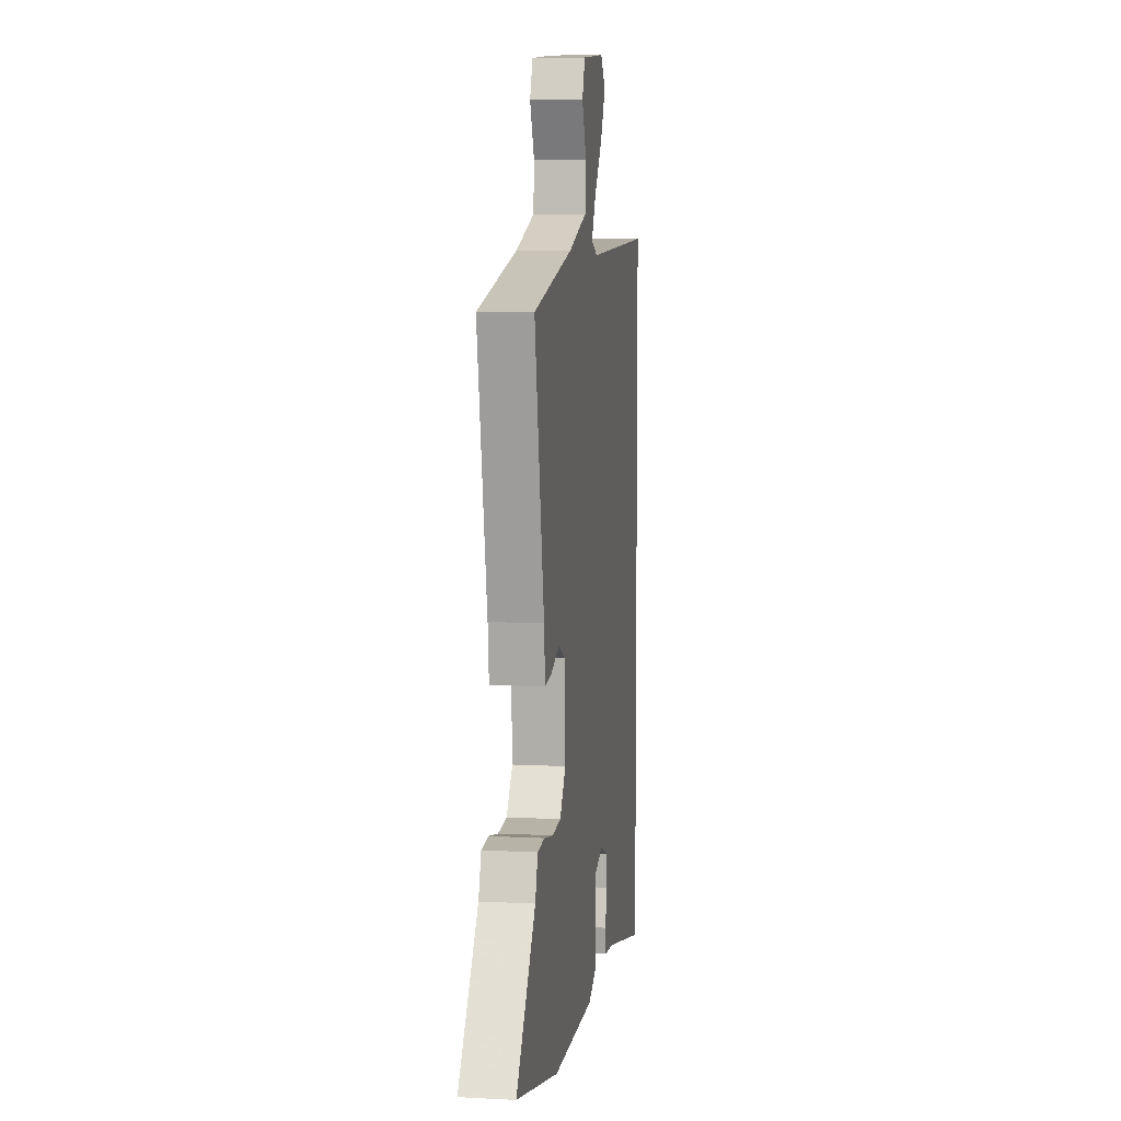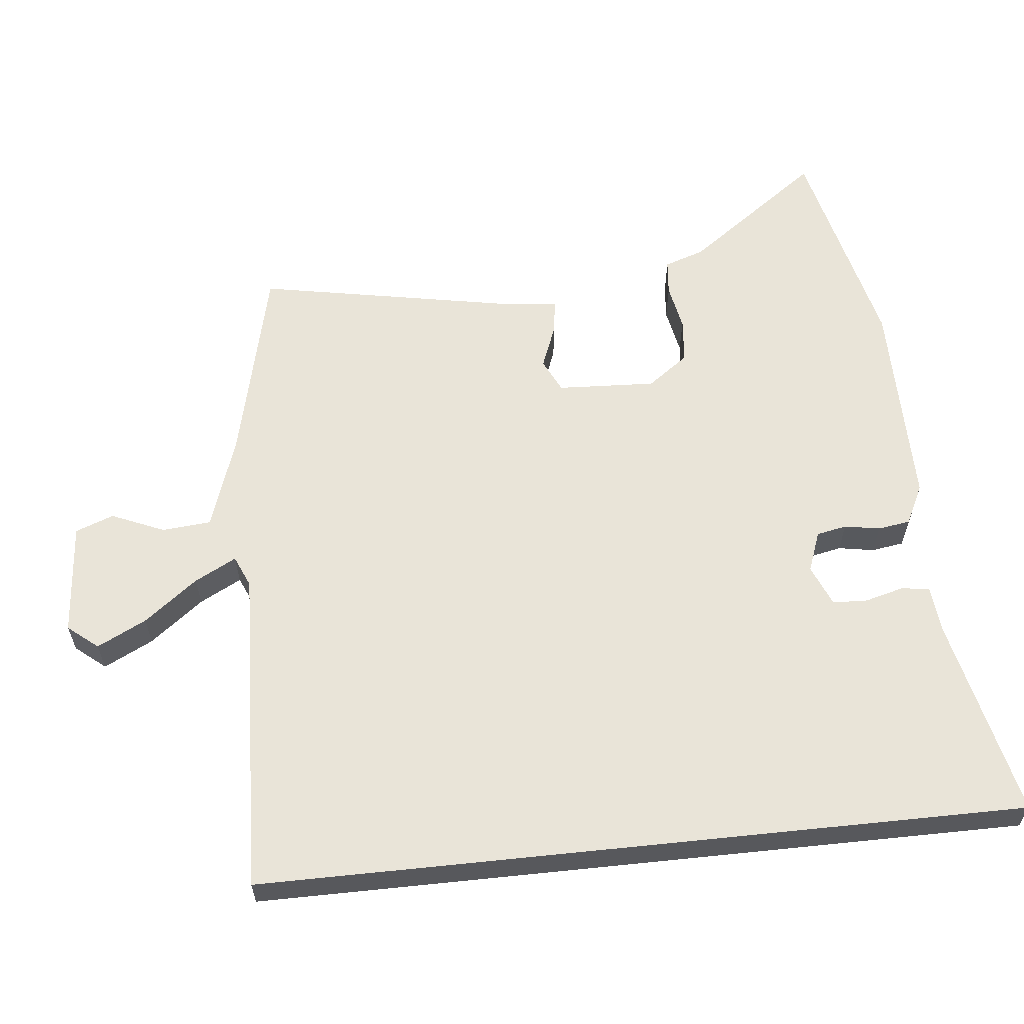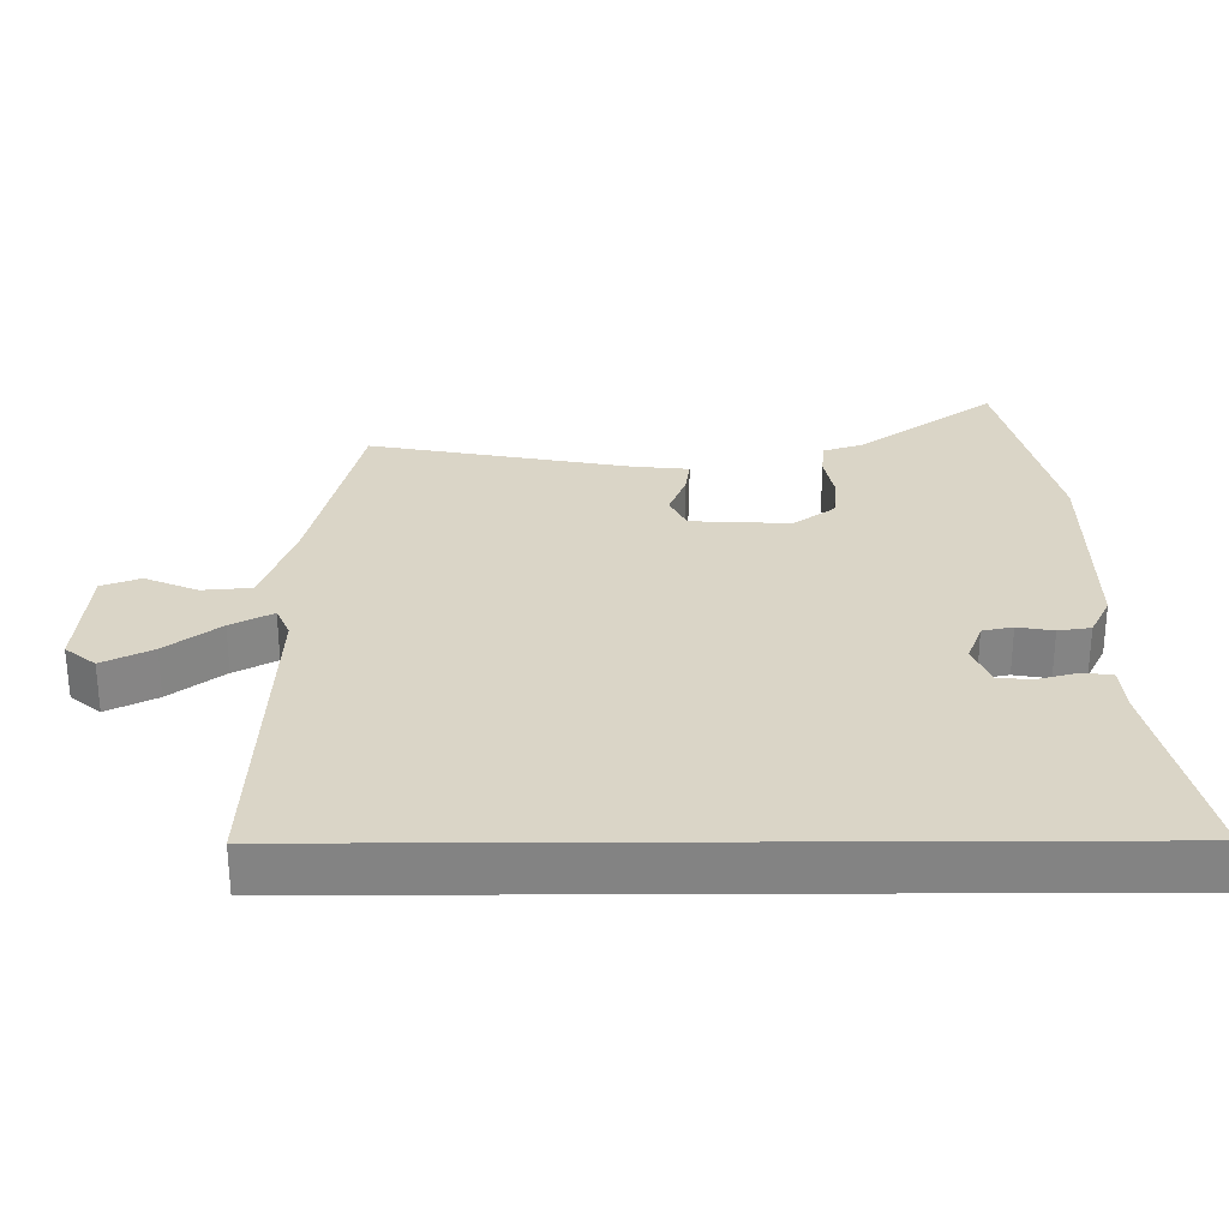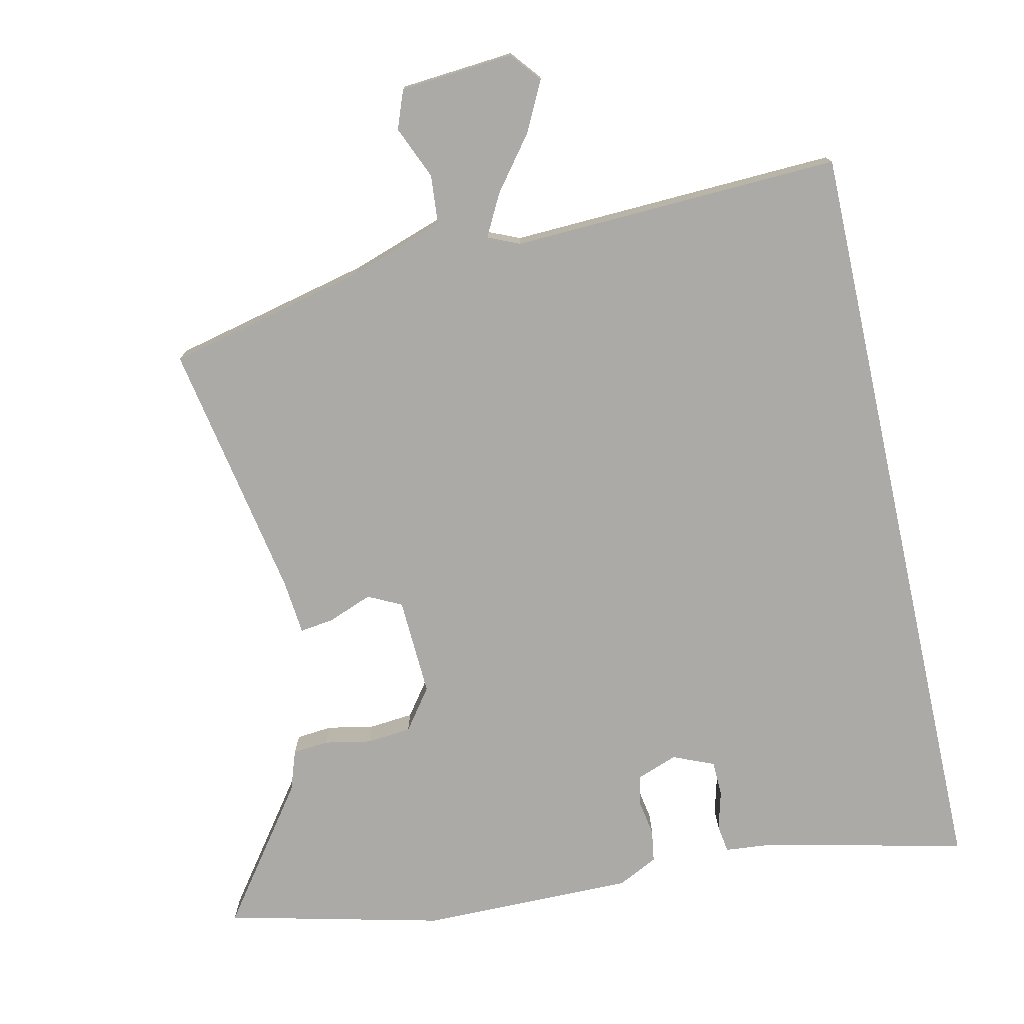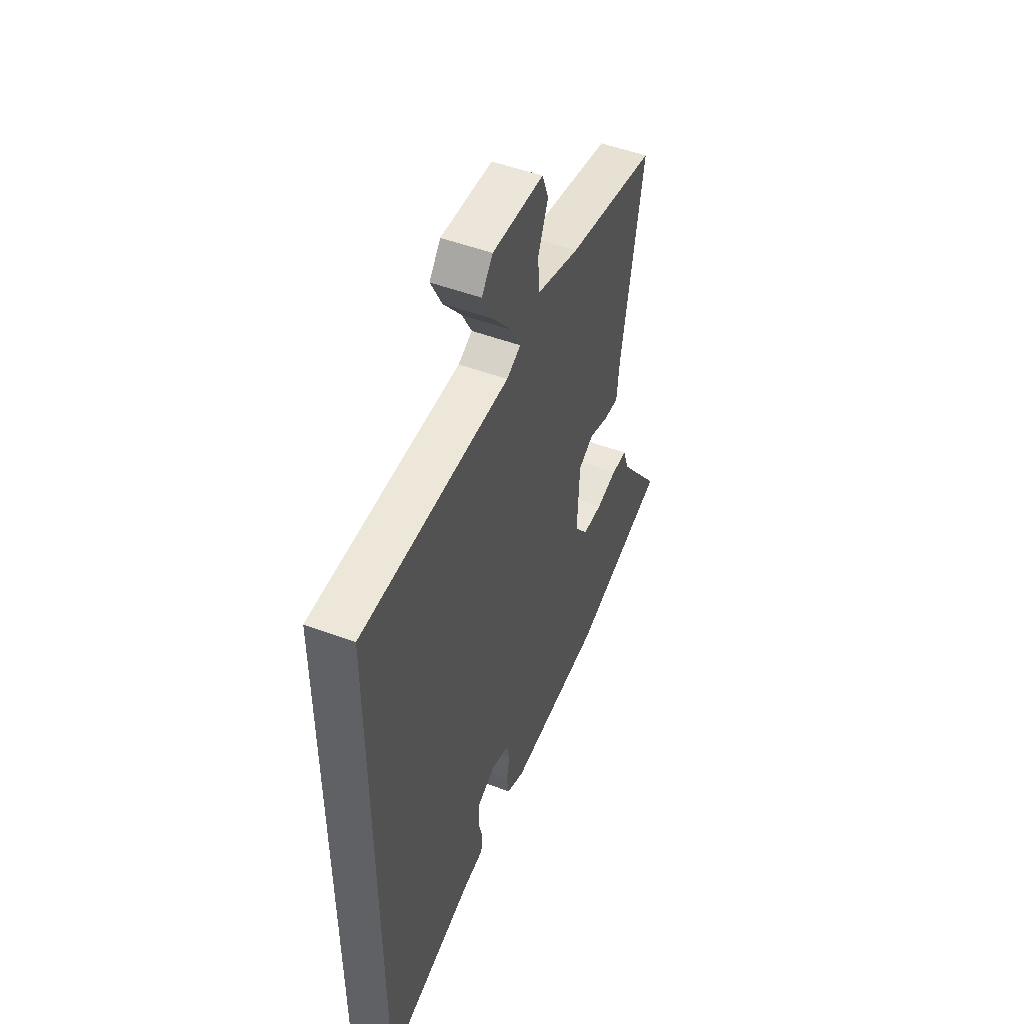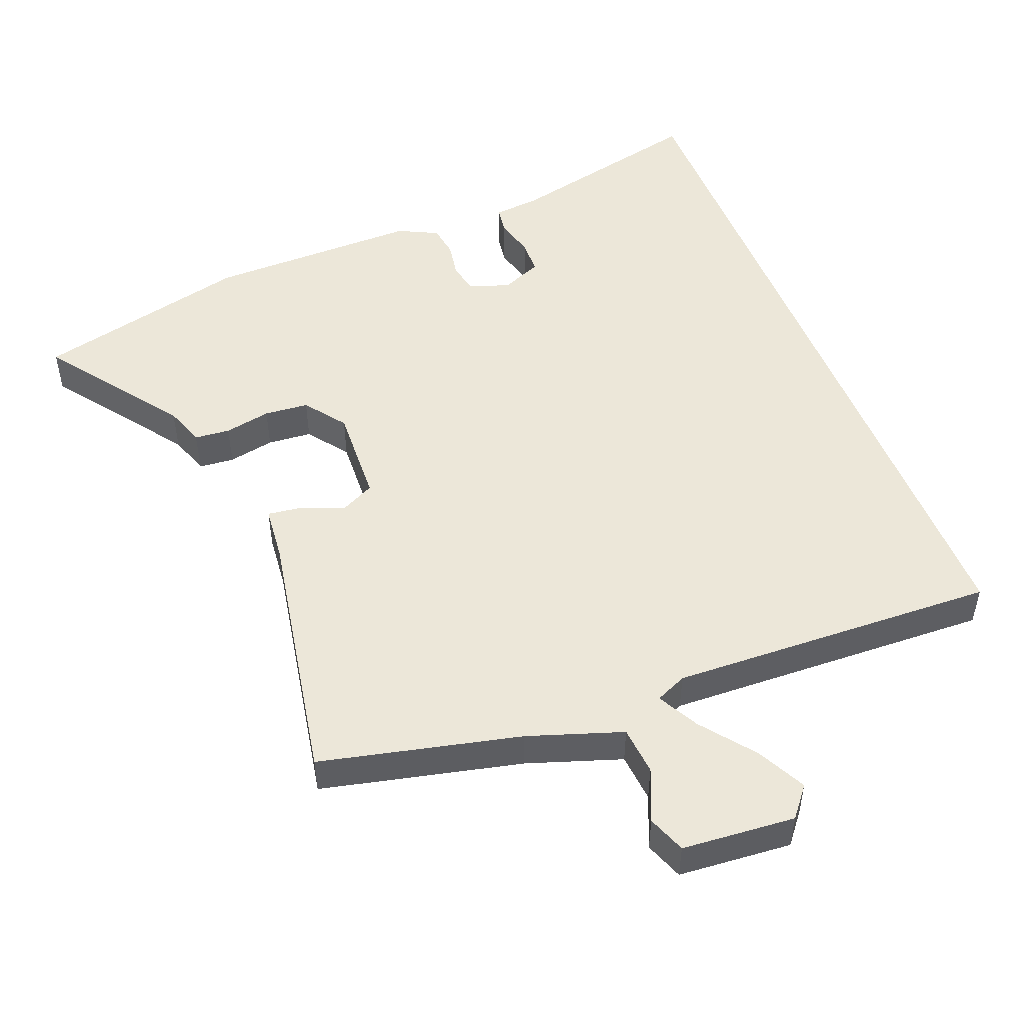
<metadata>
{"format":"obj","ext":"obj","renderer":"f3d","projection":"perspective","resolution":1024,"background":"white","views":[{"elev":7.5,"azim":-81.5,"up":"+Z"},{"elev":60.5,"azim":84.0,"up":"+Y"},{"elev":29.0,"azim":89.7,"up":"+Y"},{"elev":-75.9,"azim":12.4,"up":"+Y"},{"elev":50.8,"azim":112.1,"up":"+Z"},{"elev":50.0,"azim":-21.7,"up":"+Y"}]}
</metadata>
<code>
v 0.5 0.07 -0.589
v 0.203 0.07 -0.522
v 0.136 0.07 -0.516
v 0.13 0.07 -0.475
v 0.145 0.07 -0.418
v 0.143 0.07 -0.367
v 0.083 0.07 -0.342
v 0.024 0.07 -0.364
v 0.015 0.07 -0.408
v 0.024 0.07 -0.46
v 0.017 0.07 -0.507
v -0.041 0.07 -0.536
v -0.352 0.07 -0.535
v -0.668 0.07 -0.46
v -0.525 0.07 -0.263
v -0.505 0.07 -0.204
v -0.453 0.07 -0.199
v -0.385 0.07 -0.212
v -0.32 0.07 -0.206
v -0.276 0.07 -0.146
v -0.283 0.07 -0.002
v -0.332 0.07 0.022
v -0.396 0.07 -0.003
v -0.446 0.07 -0.01
v -0.454 0.07 0.07
v -0.525 0.07 0.451
v -0.233 0.07 0.52
v -0.095 0.07 0.567
v -0.089 0.07 0.639
v -0.122 0.07 0.716
v -0.101 0.07 0.772
v 0.065 0.07 0.786
v 0.101 0.07 0.742
v 0.065 0.07 0.67
v 0.005 0.07 0.592
v -0.027 0.07 0.531
v 0.019 0.07 0.511
v 0.5 0.07 0.531
v 0.5 0 -0.589
v 0.203 0 -0.522
v 0.136 0 -0.516
v 0.13 0 -0.475
v 0.145 0 -0.418
v 0.143 0 -0.367
v 0.083 0 -0.342
v 0.024 0 -0.364
v 0.015 0 -0.408
v 0.024 0 -0.46
v 0.017 0 -0.507
v -0.041 0 -0.536
v -0.352 0 -0.535
v -0.668 0 -0.46
v -0.525 0 -0.263
v -0.505 0 -0.204
v -0.453 0 -0.199
v -0.385 0 -0.212
v -0.32 0 -0.206
v -0.276 0 -0.146
v -0.283 0 -0.002
v -0.332 0 0.022
v -0.396 0 -0.003
v -0.446 0 -0.01
v -0.454 0 0.07
v -0.525 0 0.451
v -0.233 0 0.52
v -0.095 0 0.567
v -0.089 0 0.639
v -0.122 0 0.716
v -0.101 0 0.772
v 0.065 0 0.786
v 0.101 0 0.742
v 0.065 0 0.67
v 0.005 0 0.592
v -0.027 0 0.531
v 0.019 0 0.511
v 0.5 0 0.531
f 37 38 1 2
f 36 37 2
f 32 33 34 35
f 32 35 36
f 29 30 31 32
f 28 29 32 36
f 27 28 36
f 25 26 27 36
f 22 23 24 25
f 22 25 36
f 21 22 36
f 20 21 36
f 15 16 17 18
f 15 18 19
f 14 15 19
f 13 14 19
f 12 13 19 20
f 9 10 11 12
f 8 9 12 20
f 2 3 4 5
f 2 5 6
f 36 2 6
f 7 8 20 36
f 6 7 36
f 40 39 76 75
f 40 75 74
f 73 72 71 70
f 74 73 70
f 70 69 68 67
f 74 70 67 66
f 74 66 65
f 74 65 64 63
f 63 62 61 60
f 74 63 60
f 74 60 59
f 74 59 58
f 56 55 54 53
f 57 56 53
f 57 53 52
f 57 52 51
f 58 57 51 50
f 50 49 48 47
f 58 50 47 46
f 43 42 41 40
f 44 43 40
f 44 40 74
f 74 58 46 45
f 74 45 44
f 1 39 40 2
f 2 40 41 3
f 3 41 42 4
f 4 42 43 5
f 5 43 44 6
f 6 44 45 7
f 7 45 46 8
f 8 46 47 9
f 9 47 48 10
f 10 48 49 11
f 11 49 50 12
f 12 50 51 13
f 13 51 52 14
f 14 52 53 15
f 15 53 54 16
f 16 54 55 17
f 17 55 56 18
f 18 56 57 19
f 19 57 58 20
f 20 58 59 21
f 21 59 60 22
f 22 60 61 23
f 23 61 62 24
f 24 62 63 25
f 25 63 64 26
f 26 64 65 27
f 27 65 66 28
f 28 66 67 29
f 29 67 68 30
f 30 68 69 31
f 31 69 70 32
f 32 70 71 33
f 33 71 72 34
f 34 72 73 35
f 35 73 74 36
f 36 74 75 37
f 37 75 76 38
f 38 76 39 1

</code>
